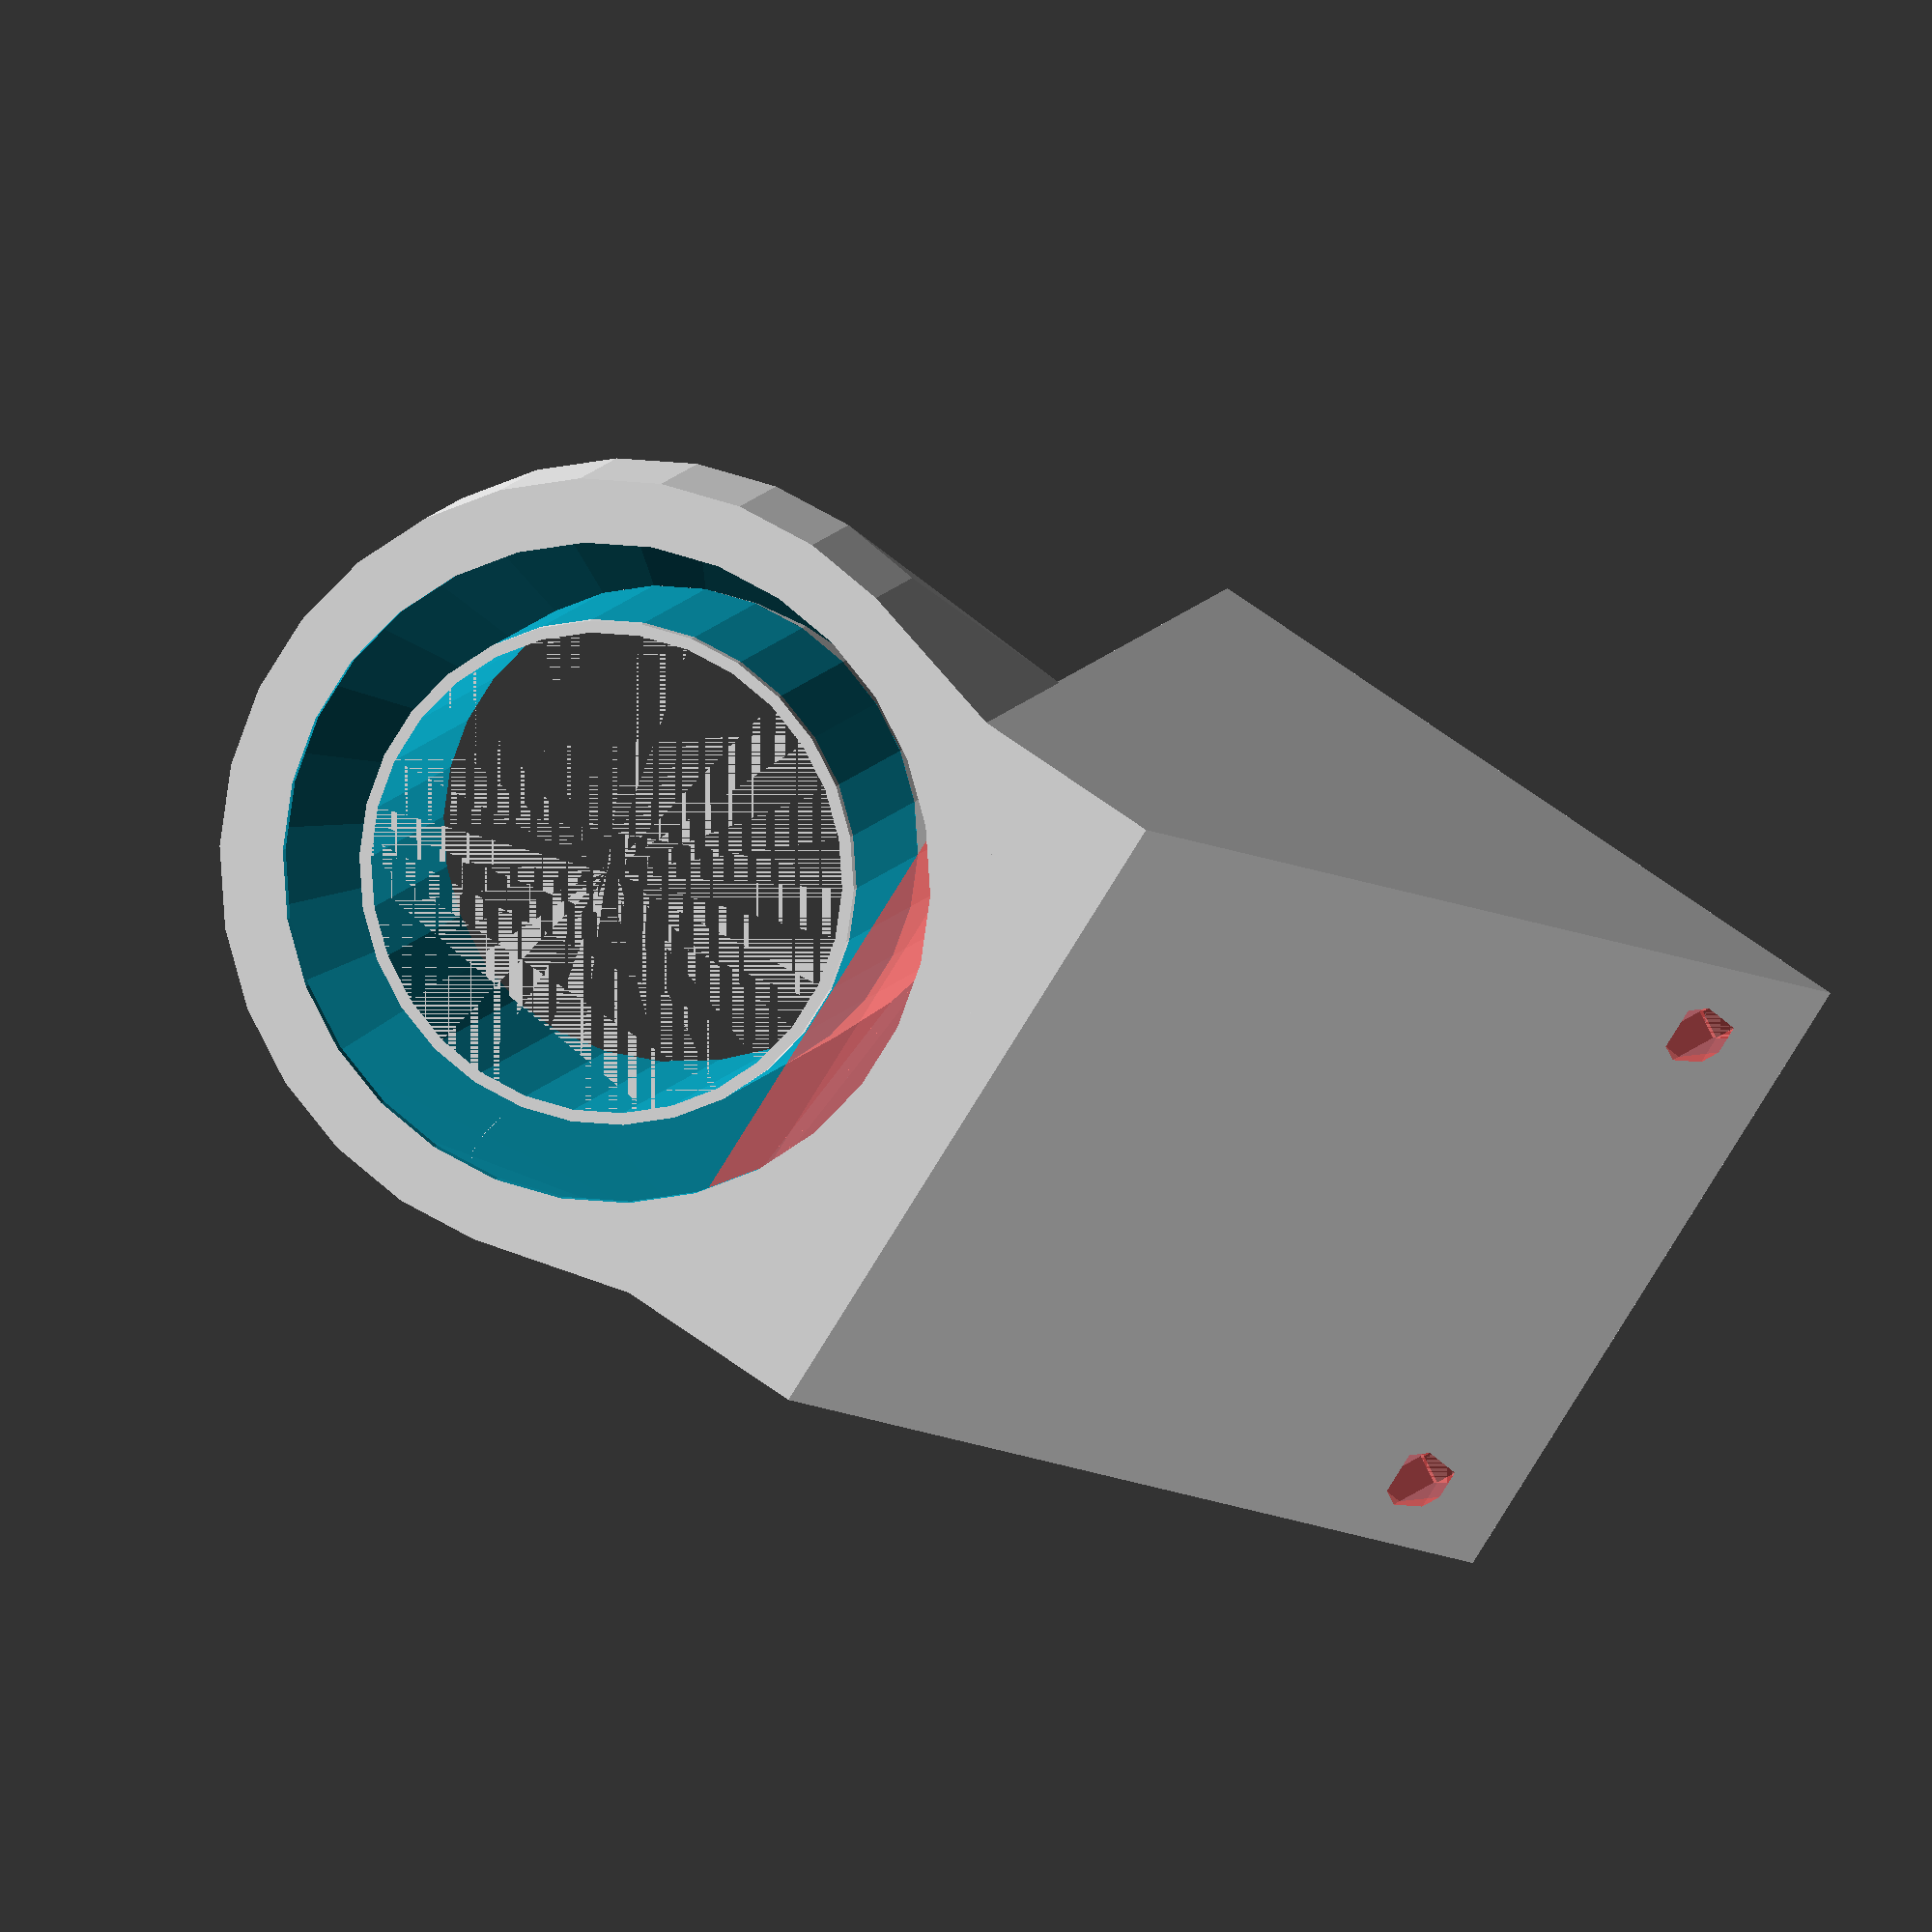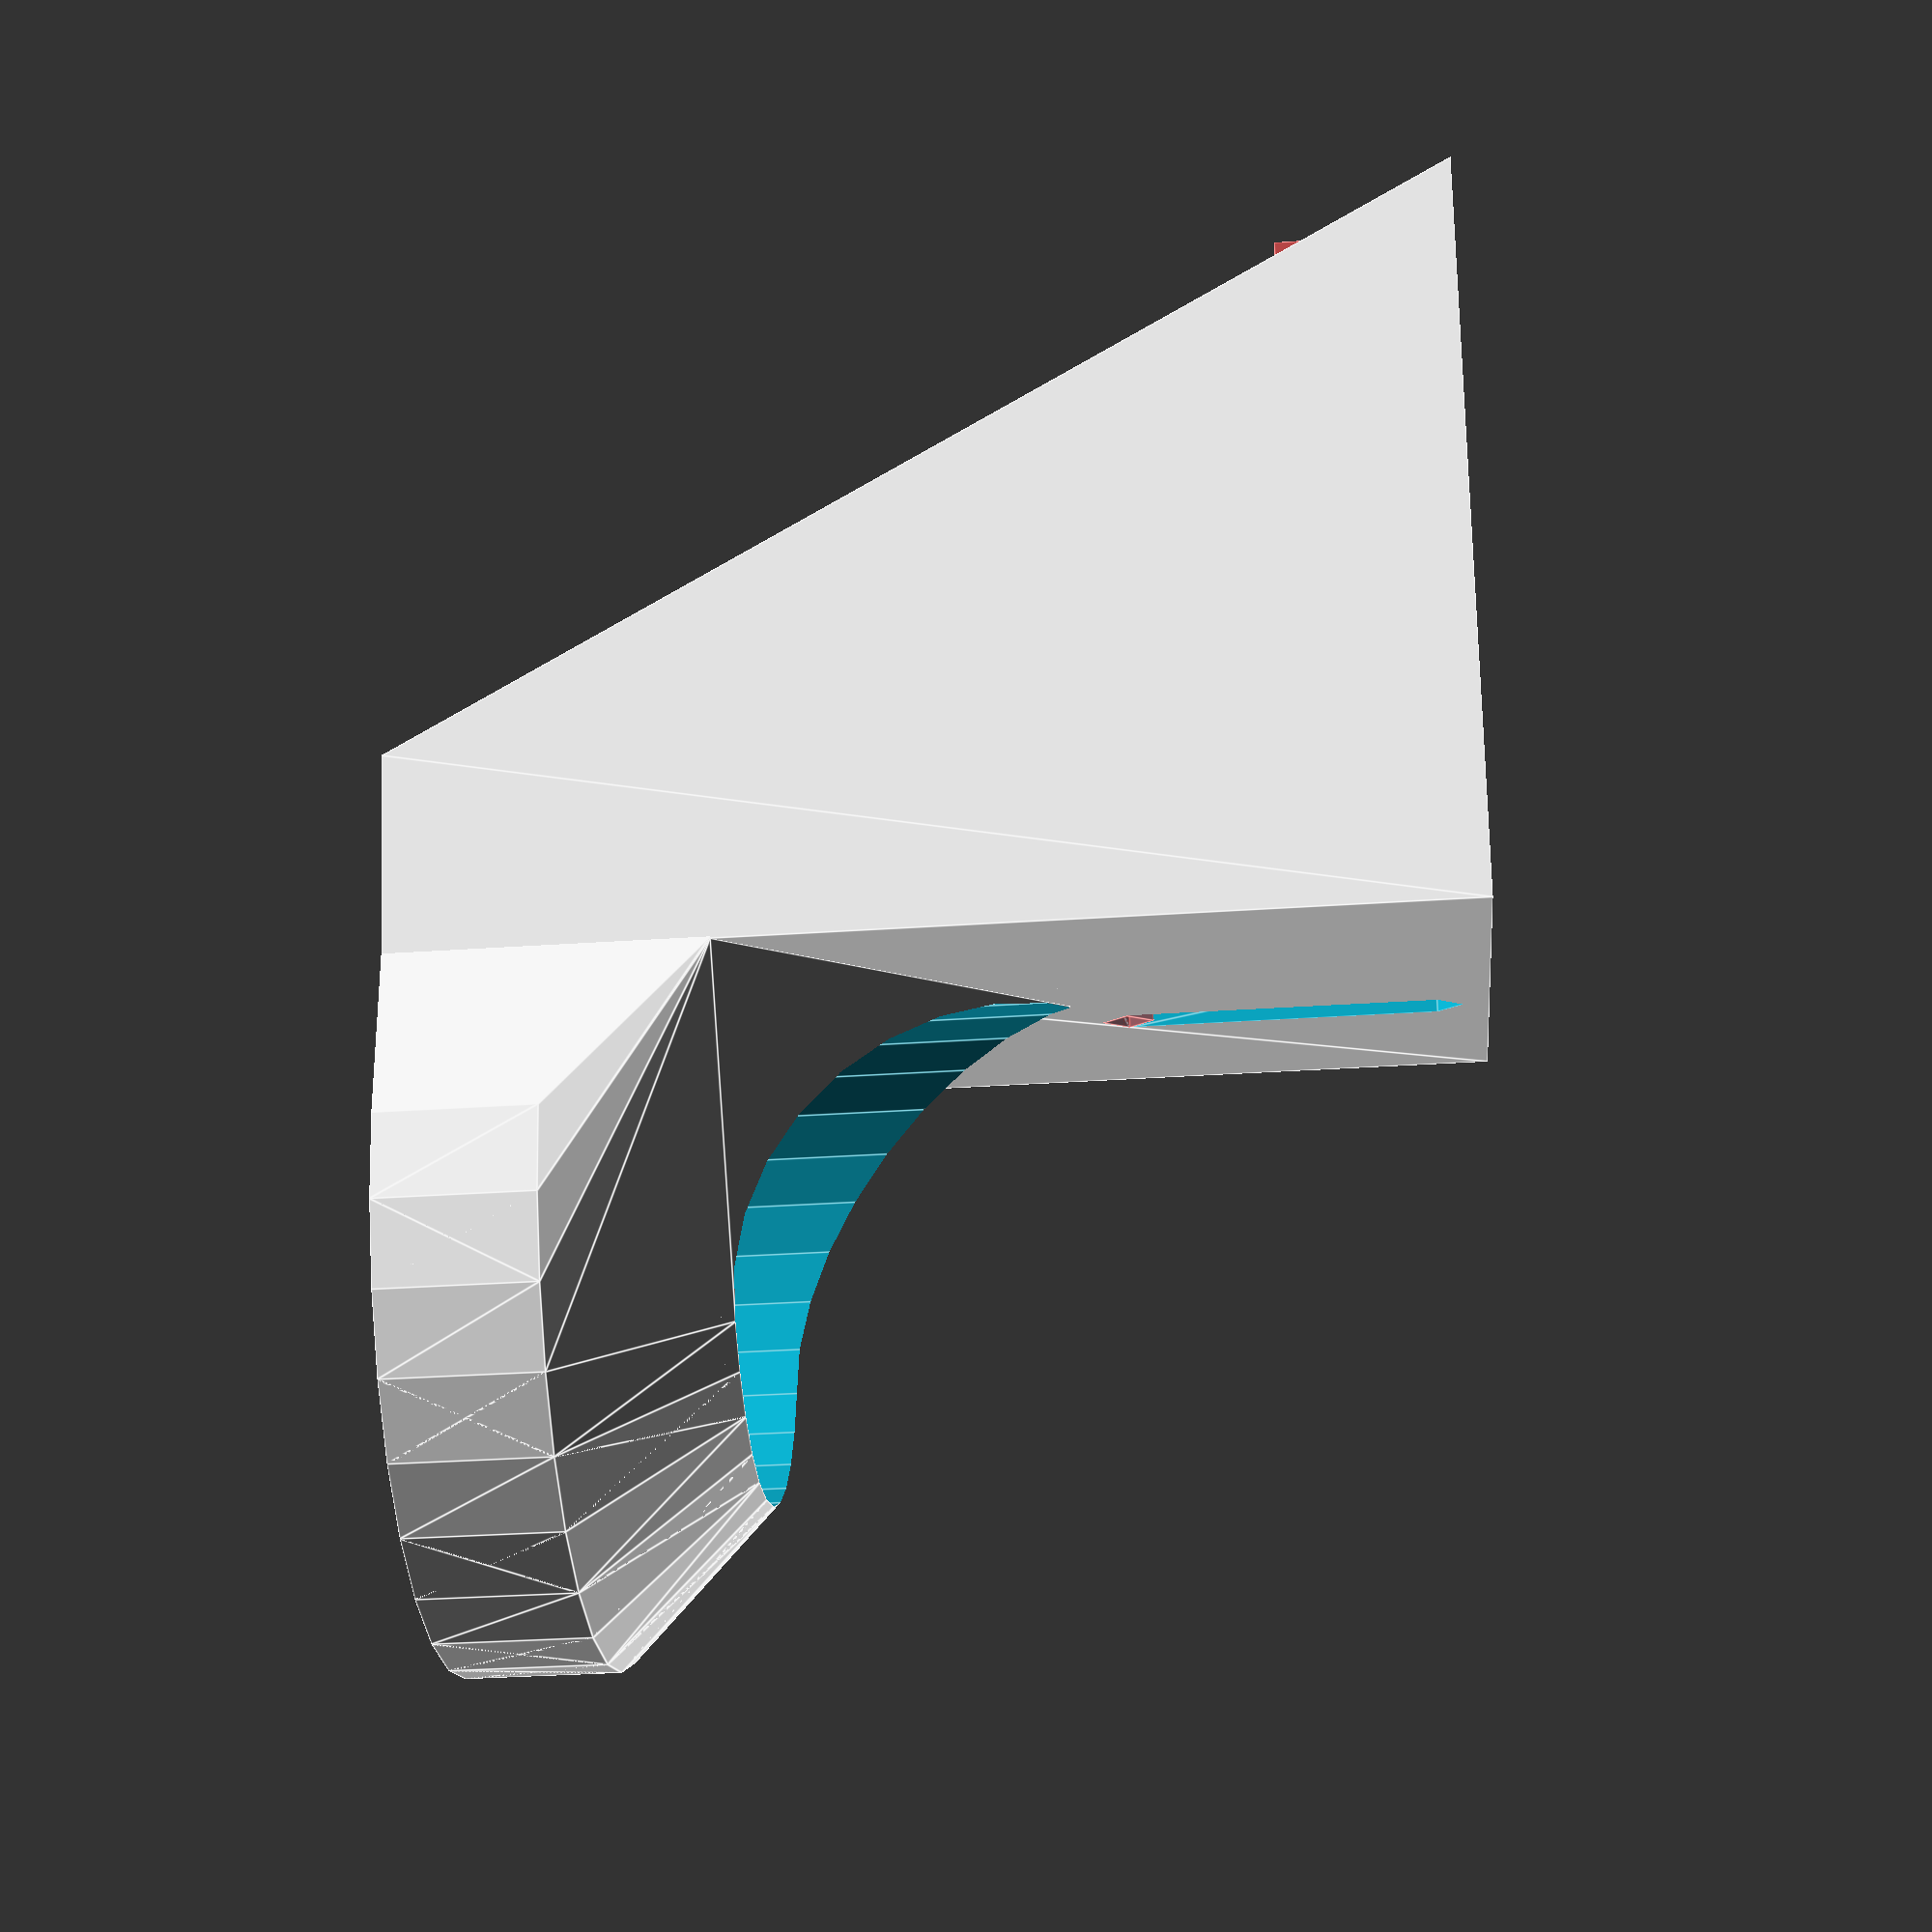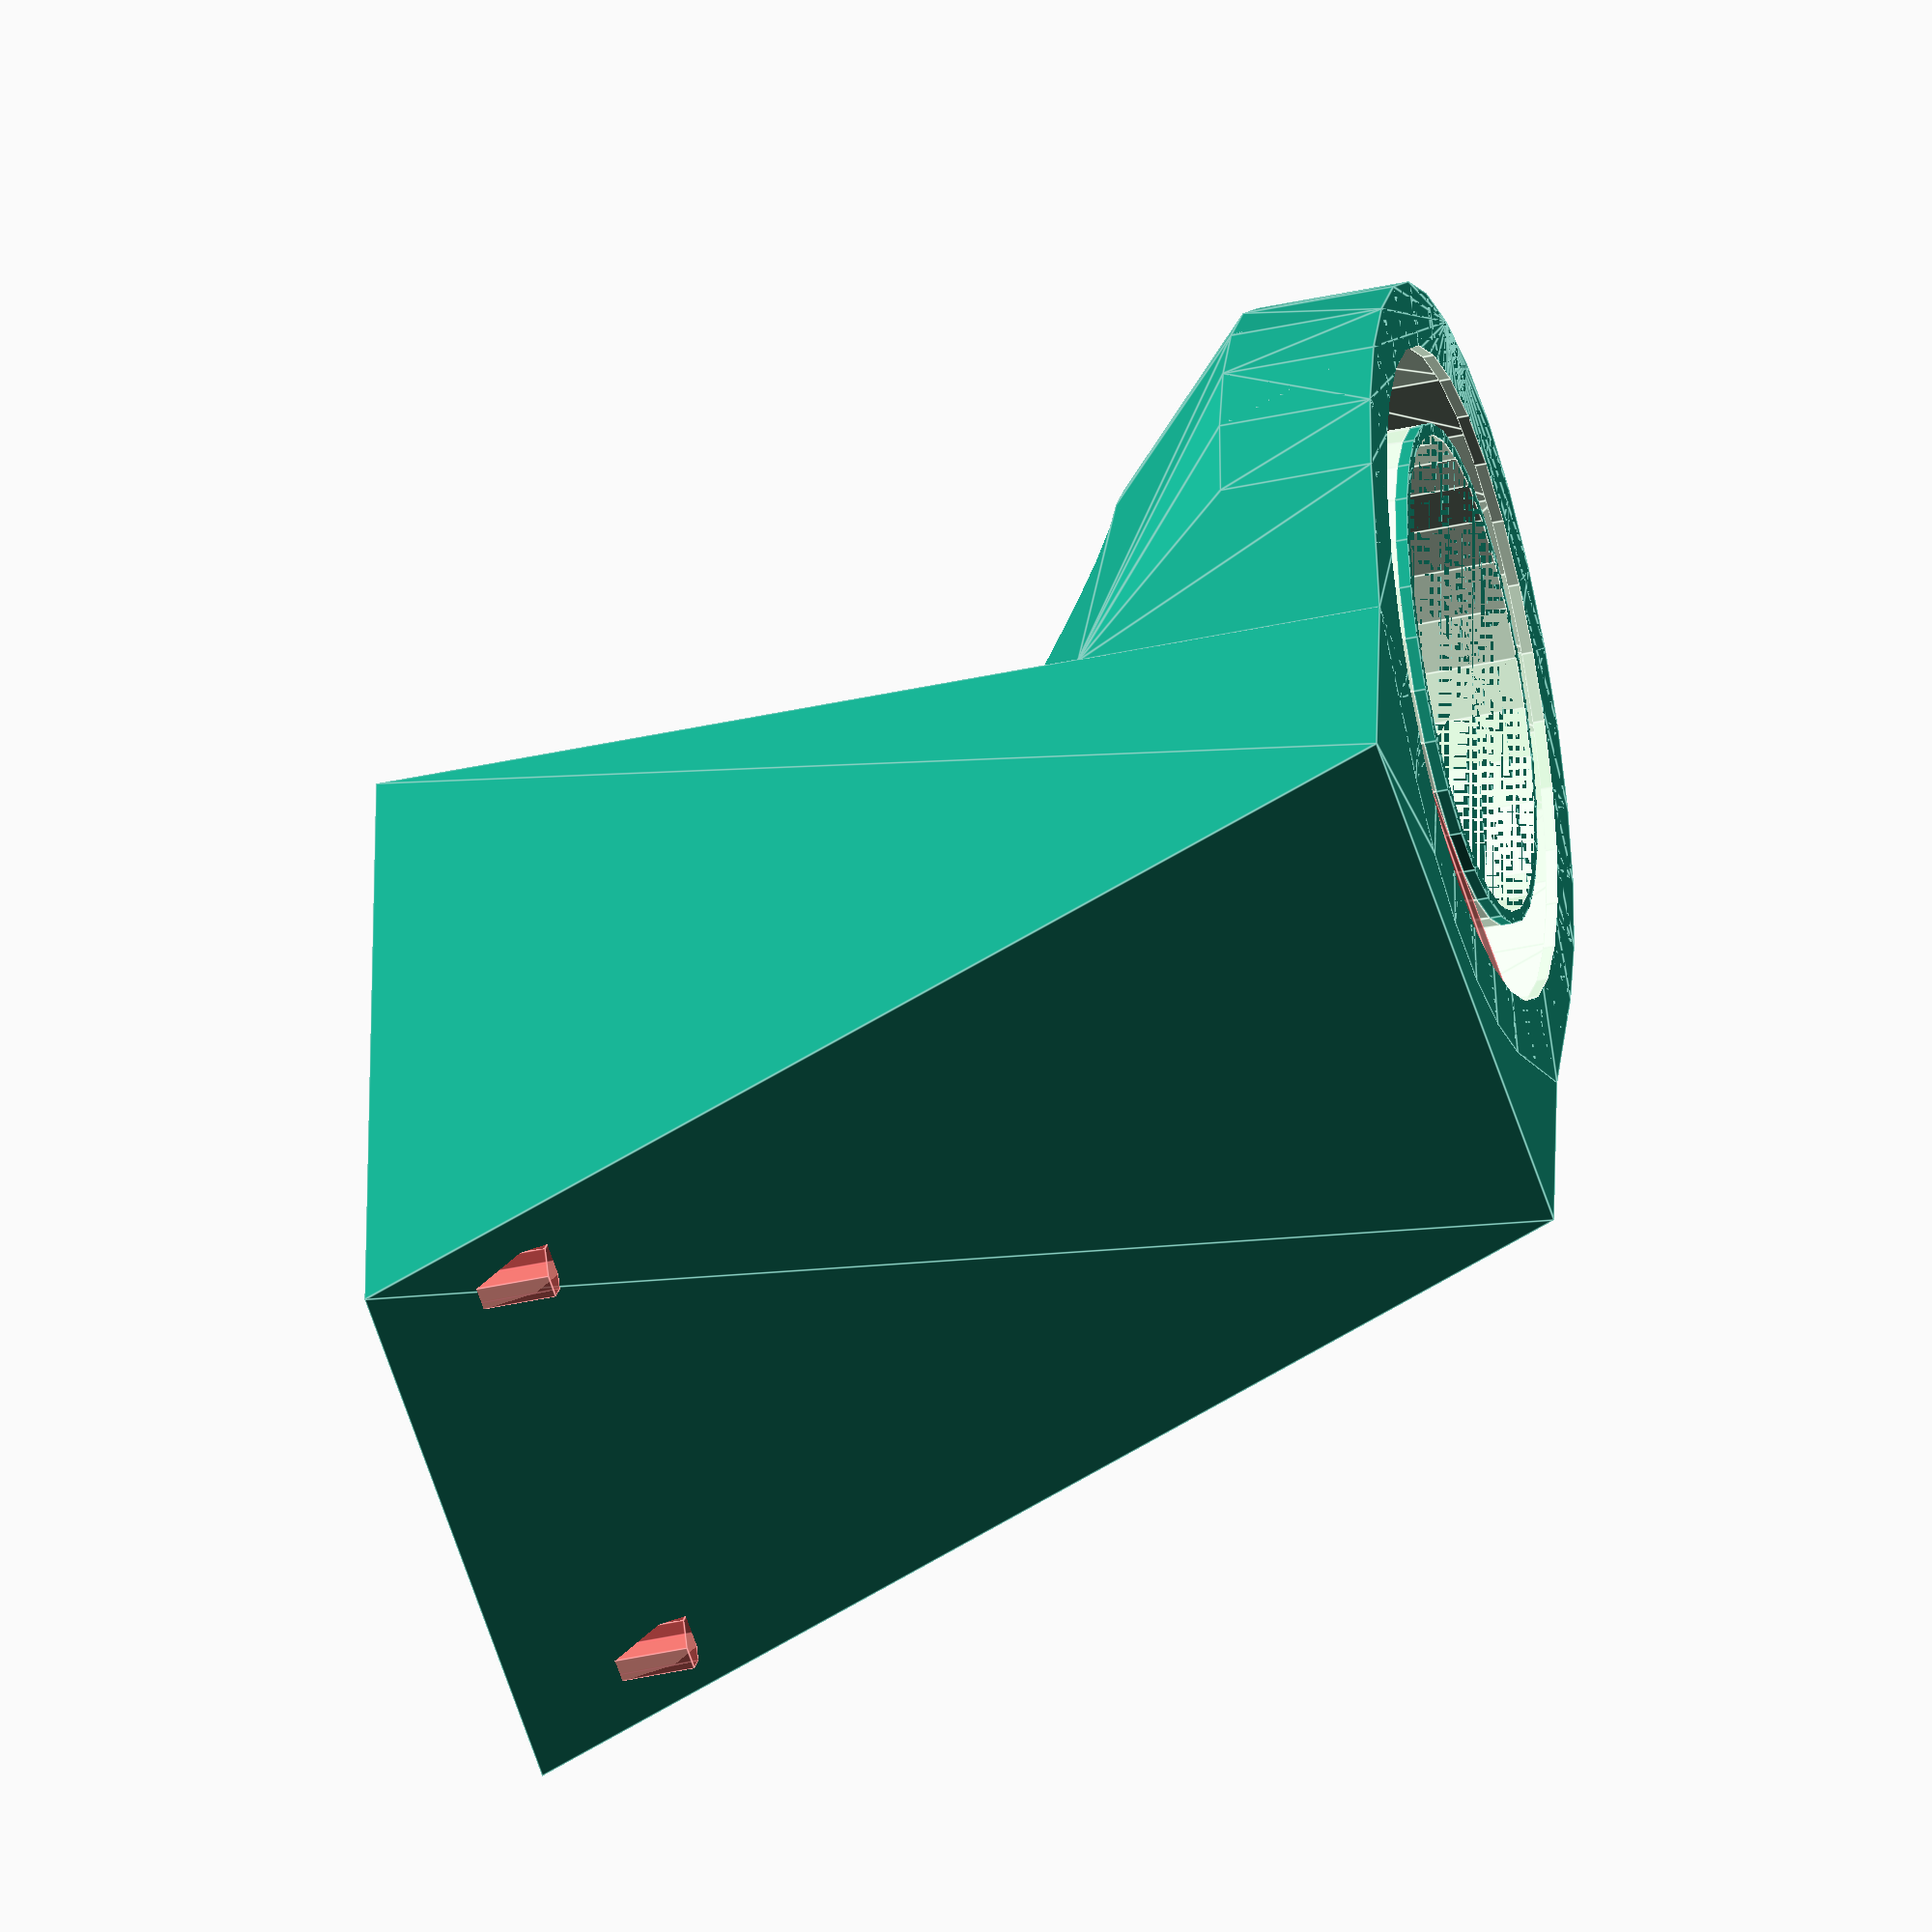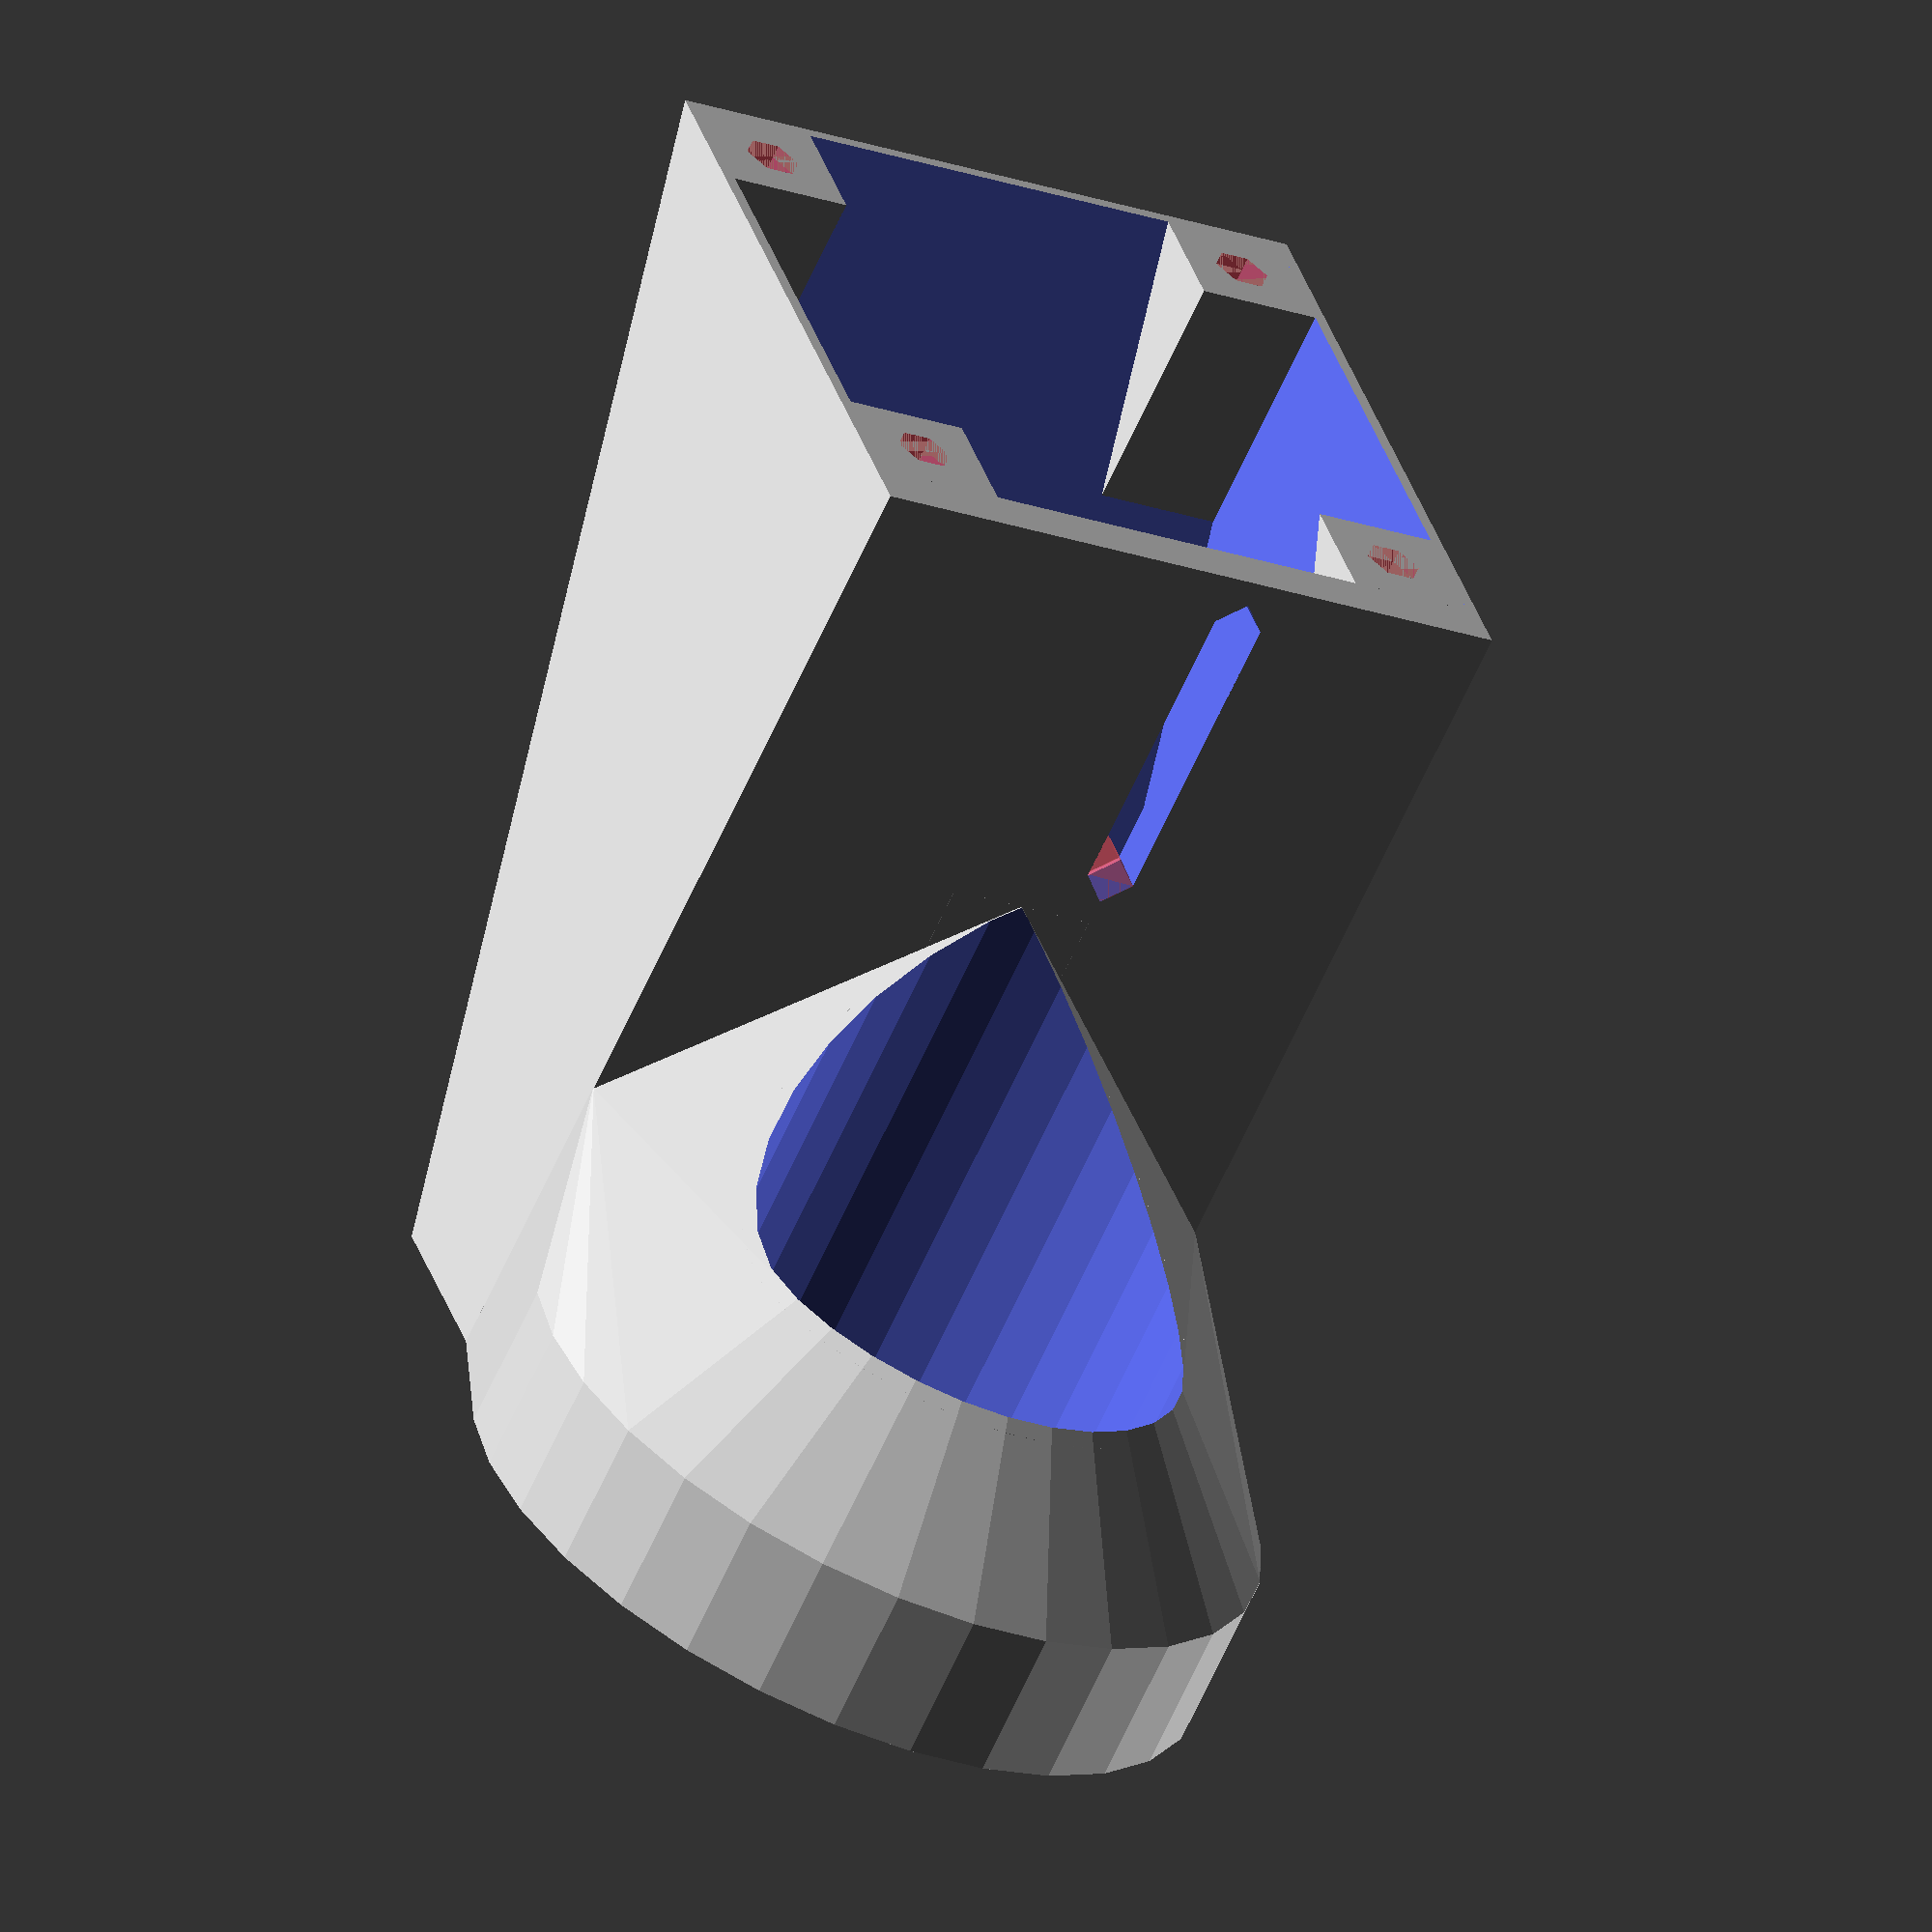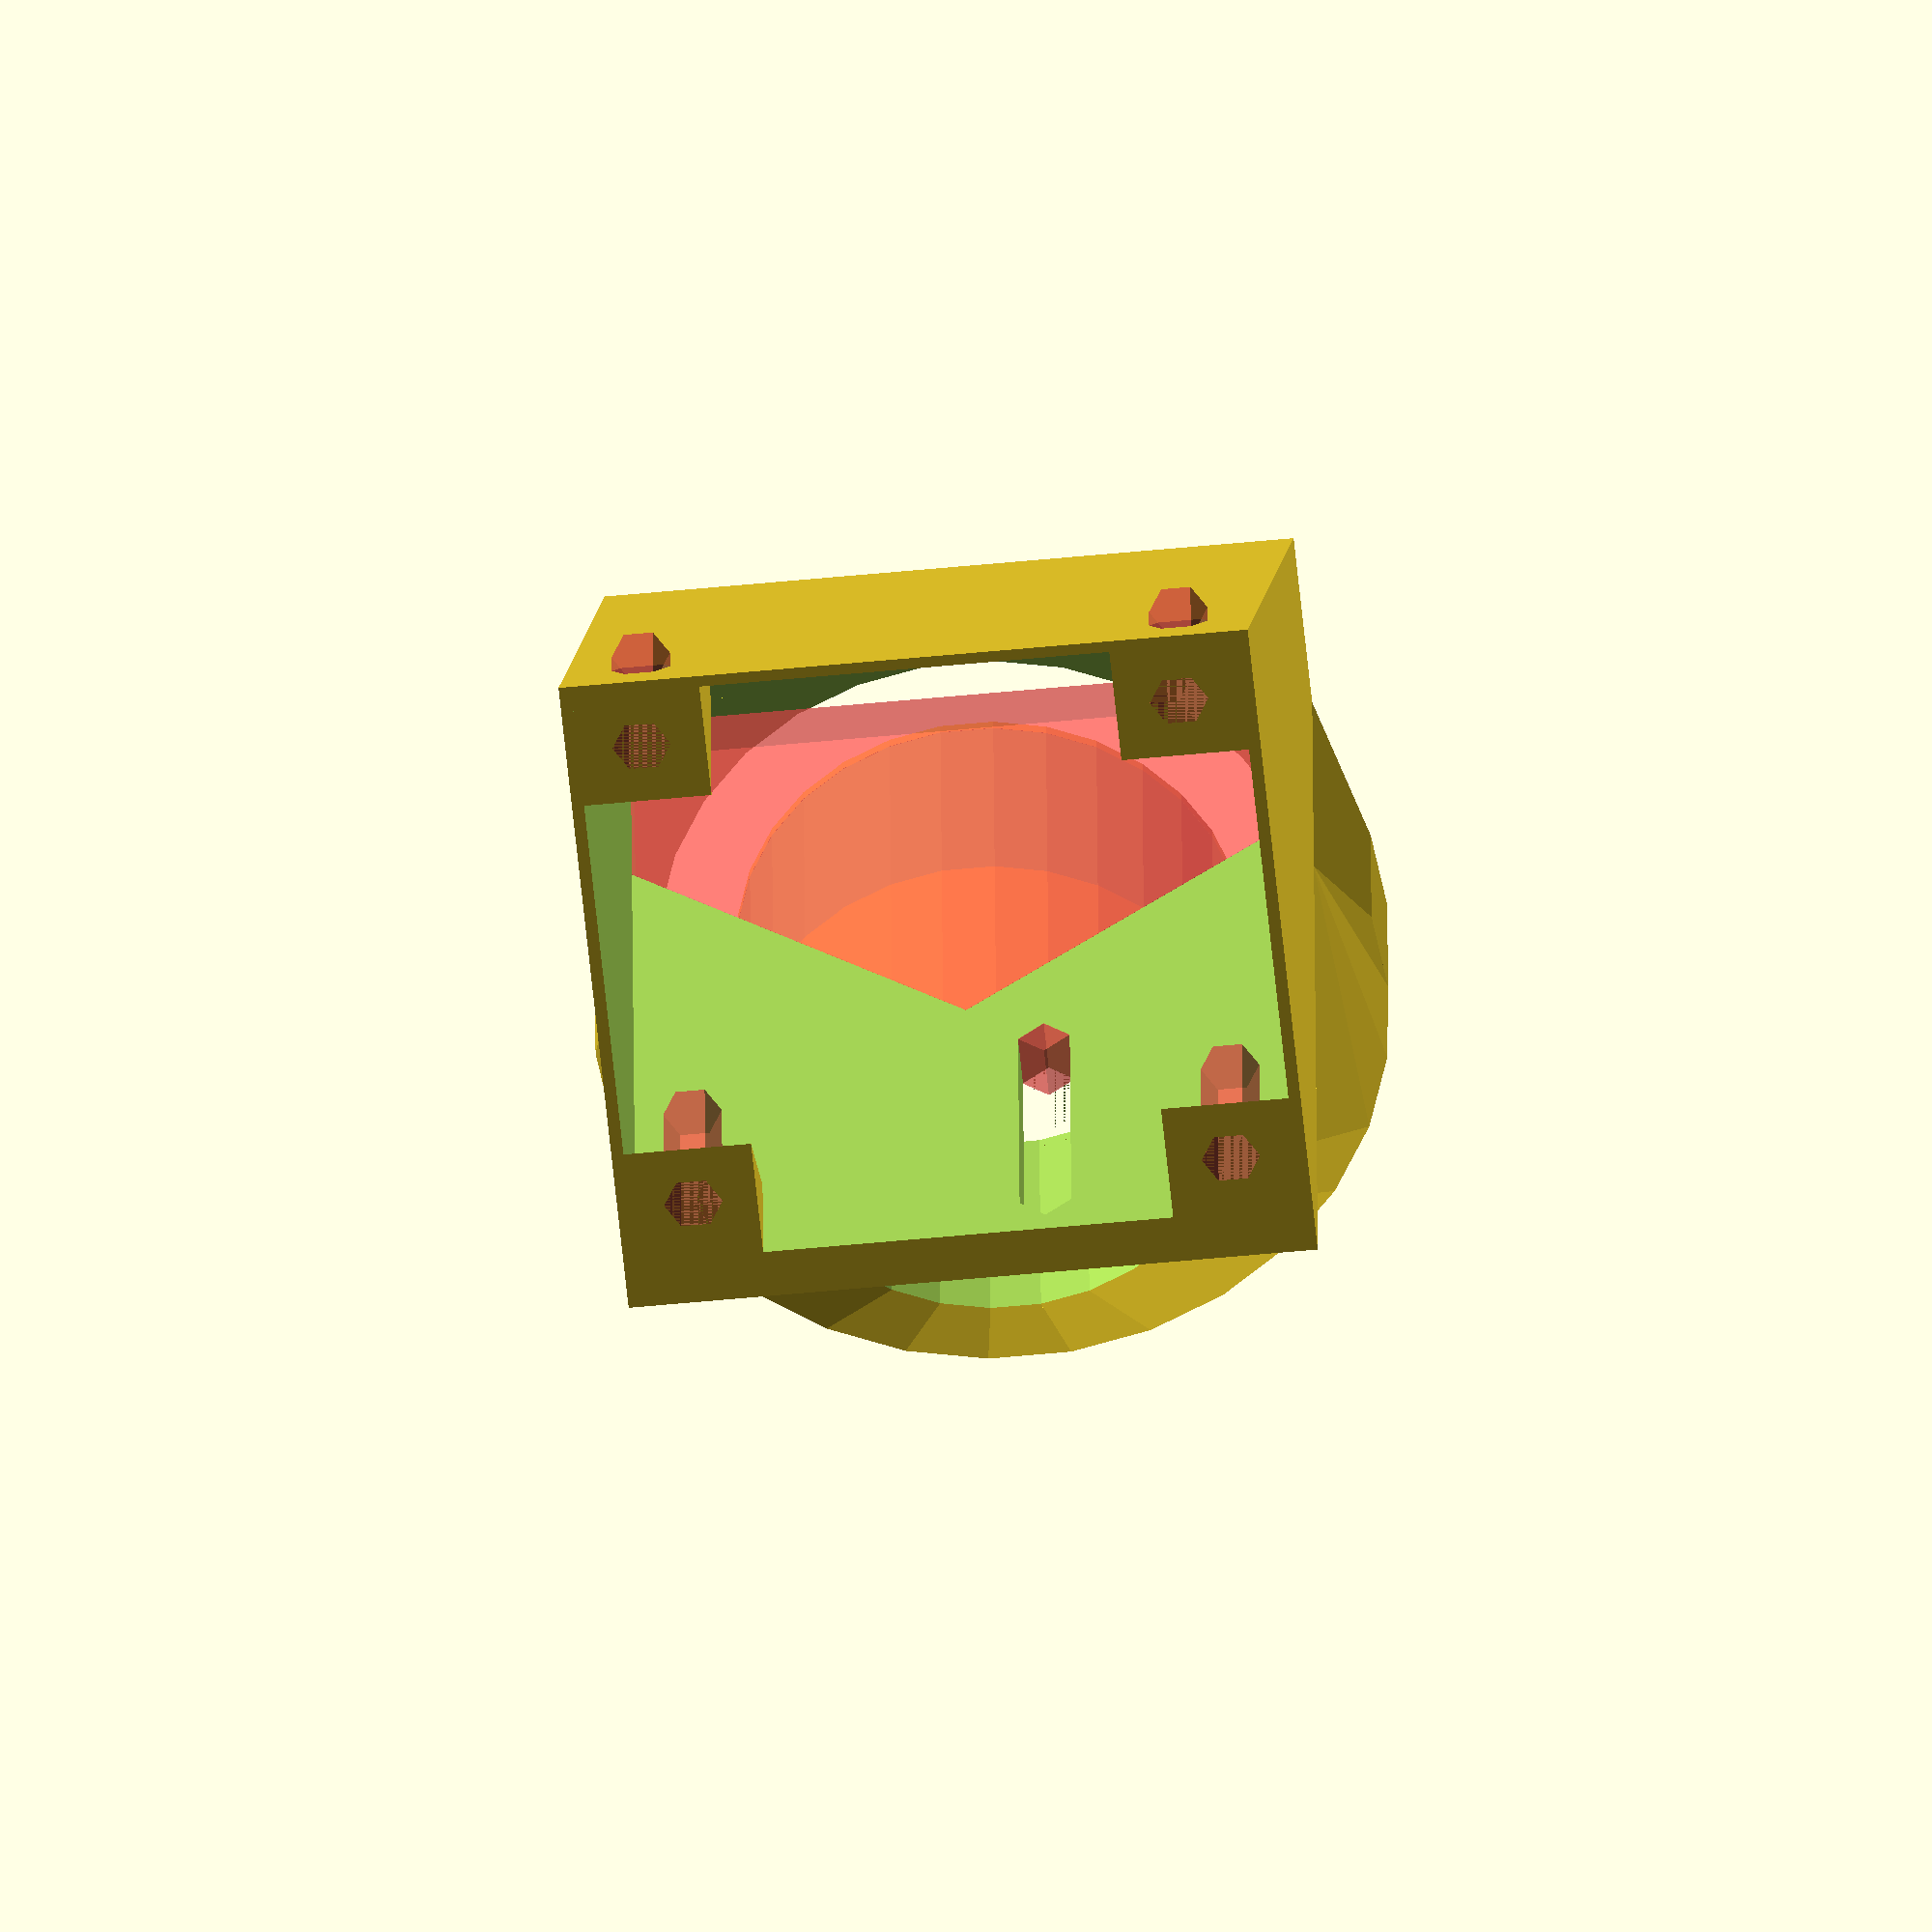
<openscad>
printheadRadius=14;
fanSize=40;
ductRadius=9;
outletGap=4.55;
attachHeight=60;
attachBraceWidth=5;
attachCutHeight=36.4;// there is some flexibility in the height of the cut.  This is the peak height - the sides then slope down at 45 degrees.  The height can never be less than 2*ductRadius+printheadRadius
attachYOffset=0; //allows you to move the attachment along the y axis to center the duct
attachXOffset=4.5; //allows you to move the SCReW HOLE along the x axis to center the duct
wallThickness=0.7;

mountScrewWidth=3;
mountThickness=3;

fanMountWidth=7.4; //how much extra to add at the edges for mounts, hole automagically placed halfway
fanMountHole=1.7; //radius of the screw hole
fanMountDepth=10; //depthof screw hole

fudge=0.01;

if (fanSize>attachHeight) {
	echo("WARNING: fan size is greater than attachHeight.  Model will not be 45-degree rule compatible");
}

module roundDuct(ductRadius) {
	polygon(points=[[0,0],[0,2*ductRadius],[ductRadius,ductRadius],[ductRadius,0]]);
}

module fanScrewMount () {
	rotate([0,-90,0]) 
		linear_extrude(height=fanMountWidth) polygon(points=[
			[0,0],
			[fanMountWidth,0],
			[fanMountWidth,fanMountWidth],
		]);
}

//The printhead we're doing all this around
//color("red") cylinder(r=printheadRadius,h=attachHeight);

// We'll cut parts out after we make the whole thing
difference() {
	//do the making
	union() {
		// stuff around the printhead
		rotate_extrude() translate([printheadRadius,0,0]) roundDuct(ductRadius);
		//fan mount
		translate([fanSize/2,printheadRadius,0]) rotate([0,-90,0]) linear_extrude(height=fanSize)
			polygon(points=[
				[0,max(attachYOffset,0)],
				[attachHeight,max(attachYOffset,0)],
				[attachHeight,fanSize+max(attachYOffset,0)+mountThickness-wallThickness],
				[0,max(ductRadius,ductRadius+attachYOffset)+mountThickness-wallThickness]]
			);
		//hull to make them attach sanely
		// ceter part cut later
		hull () {
			rotate_extrude() translate([printheadRadius,0,0]) roundDuct(ductRadius);
			rotate([0,90,90]) translate([0,-fanSize/2,max(printheadRadius,printheadRadius+attachYOffset)]) rotate([0,0,90]) linear_extrude(height=0.1) polygon(points=[
					[0,0],
					[fanSize,0],
					[fanSize,2*ductRadius],
					[fanSize/2,4*ductRadius],
					[0,2*ductRadius]
					]
			);
		}
		if (attachYOffset<0) {
			translate([-fanSize/2,printheadRadius+attachYOffset,0]) cube([fanSize,max(mountThickness, -attachYOffset+wallThickness), attachHeight]);
		}
	}
	// center for printhead
	cylinder(r=printheadRadius+fudge,h=4*ductRadius);
	translate([0,0,4*ductRadius]) cylinder(r1=printheadRadius,r2=0,h=printheadRadius);

	//fan
	translate([fanSize/2-wallThickness,printheadRadius-fudge,0]) difference() {
		rotate([0,-90,0]) linear_extrude(height=fanSize-2*wallThickness) 
			polygon(points=[
				[wallThickness,max(attachYOffset,0)+mountThickness],
				[attachHeight+fudge,max(attachYOffset,0)+mountThickness],
				[attachHeight+fudge,fanSize-2*wallThickness+max(attachYOffset,0)+mountThickness],
				[wallThickness,max(ductRadius, ductRadius+attachYOffset)+mountThickness-wallThickness],
		]);
		translate([0,mountThickness+max(attachYOffset,0),attachHeight-fanMountWidth]) fanScrewMount();
		translate([-fanSize+2*wallThickness+fanMountWidth,max(attachYOffset,0)+mountThickness,attachHeight-fanMountWidth]) fanScrewMount();
		translate([-fanMountWidth,fanSize-fanMountWidth-2*wallThickness+max(attachYOffset,0)+mountThickness,0]) cube([fanMountWidth,fanMountWidth,attachHeight]);
		translate([-fanSize+2*wallThickness,fanSize-fanMountWidth-2*wallThickness+max(attachYOffset,0)+mountThickness,0]) cube([fanMountWidth,fanMountWidth,attachHeight]);
	}
	
	// this one is complicated, we only want to make cuts that are not covered by the duct itself.
	// empty space in the duct
	difference() {
		hull () {
			rotate_extrude() translate([printheadRadius+wallThickness,wallThickness,0]) roundDuct(ductRadius-2*wallThickness);
			rotate([0,90,90]) translate([-wallThickness,-fanSize/2+wallThickness,max(printheadRadius,printheadRadius+attachYOffset)]) rotate([0,0,90]) linear_extrude(height=wallThickness) polygon(points=[
					[0,0],
					[fanSize-2*wallThickness,0],
					[fanSize-2*wallThickness,2*ductRadius-2*wallThickness],
					[fanSize/2-wallThickness,4*ductRadius-2*wallThickness],
					[0,2*ductRadius-2*wallThickness]
					]
			);
		}
		cylinder(r=printheadRadius+wallThickness,h=4*ductRadius);
	}
	#rotate([0,90,90]) translate([-wallThickness,-fanSize/2+wallThickness,max(printheadRadius+wallThickness,printheadRadius+attachYOffset+wallThickness)]) rotate([0,0,90]) linear_extrude(height=mountThickness-wallThickness) polygon(points=[
			[0,0],
			[fanSize-2*wallThickness,0],
			[fanSize-2*wallThickness,2*ductRadius-2*wallThickness],
			[fanSize/2-wallThickness,4*ductRadius-2*wallThickness],
			[0,2*ductRadius-2*wallThickness]
			]
		);

	//duct inners
	rotate_extrude() translate([printheadRadius+wallThickness-fudge,wallThickness,0]) roundDuct(ductRadius-2*wallThickness);
	//gap to let air out
	translate([0,0,-fudge]) difference() {
		cylinder(r=printheadRadius+wallThickness+outletGap,h=wallThickness+2*fudge);
		cylinder(r=printheadRadius+wallThickness,h=wallThickness+2*fudge);
	}
	
	//screw slot to mount block
	translate([attachXOffset,-2*fudge+attachYOffset,0]) hull() {
		#translate([-mountScrewWidth/2, printheadRadius,4*ductRadius+mountScrewWidth]) rotate([0,45,0]) cube([mountScrewWidth/sqrt(2),max(mountThickness,-attachYOffset+wallThickness)+4*fudge,mountScrewWidth/sqrt(2)]);
		translate([-mountScrewWidth/2, printheadRadius,attachHeight-mountScrewWidth]) rotate([0,45,0]) cube([mountScrewWidth/sqrt(2),max(mountThickness,-attachYOffset+wallThickness)+4*fudge,mountScrewWidth/sqrt(2)]);
	}
	
	//screw holes for mounting fan
	#translate([fanSize/2,printheadRadius-fudge+max(attachYOffset,0)+mountThickness-wallThickness,0]) {
		translate([-wallThickness-fanMountWidth/2,wallThickness+fanMountWidth/2,attachHeight-fanMountDepth]) cylinder(r=fanMountHole,h=fanMountDepth);
		translate([wallThickness+fanMountWidth/2-fanSize,wallThickness+fanMountWidth/2,attachHeight-fanMountDepth]) cylinder(r=fanMountHole,h=fanMountDepth);
		translate([-wallThickness-fanMountWidth/2,-wallThickness-fanMountWidth/2+fanSize,attachHeight-fanMountDepth]) cylinder(r=fanMountHole,h=fanMountDepth);
		translate([wallThickness+fanMountWidth/2-fanSize,-wallThickness-fanMountWidth/2+fanSize,attachHeight-fanMountDepth]) cylinder(r=fanMountHole,h=fanMountDepth);
	}
}
</openscad>
<views>
elev=172.4 azim=57.9 roll=346.5 proj=o view=solid
elev=30.8 azim=343.1 roll=275.8 proj=p view=edges
elev=221.8 azim=356.5 roll=75.1 proj=o view=edges
elev=243.2 azim=162.1 roll=204.1 proj=o view=wireframe
elev=148.3 azim=174.5 roll=180.3 proj=o view=wireframe
</views>
